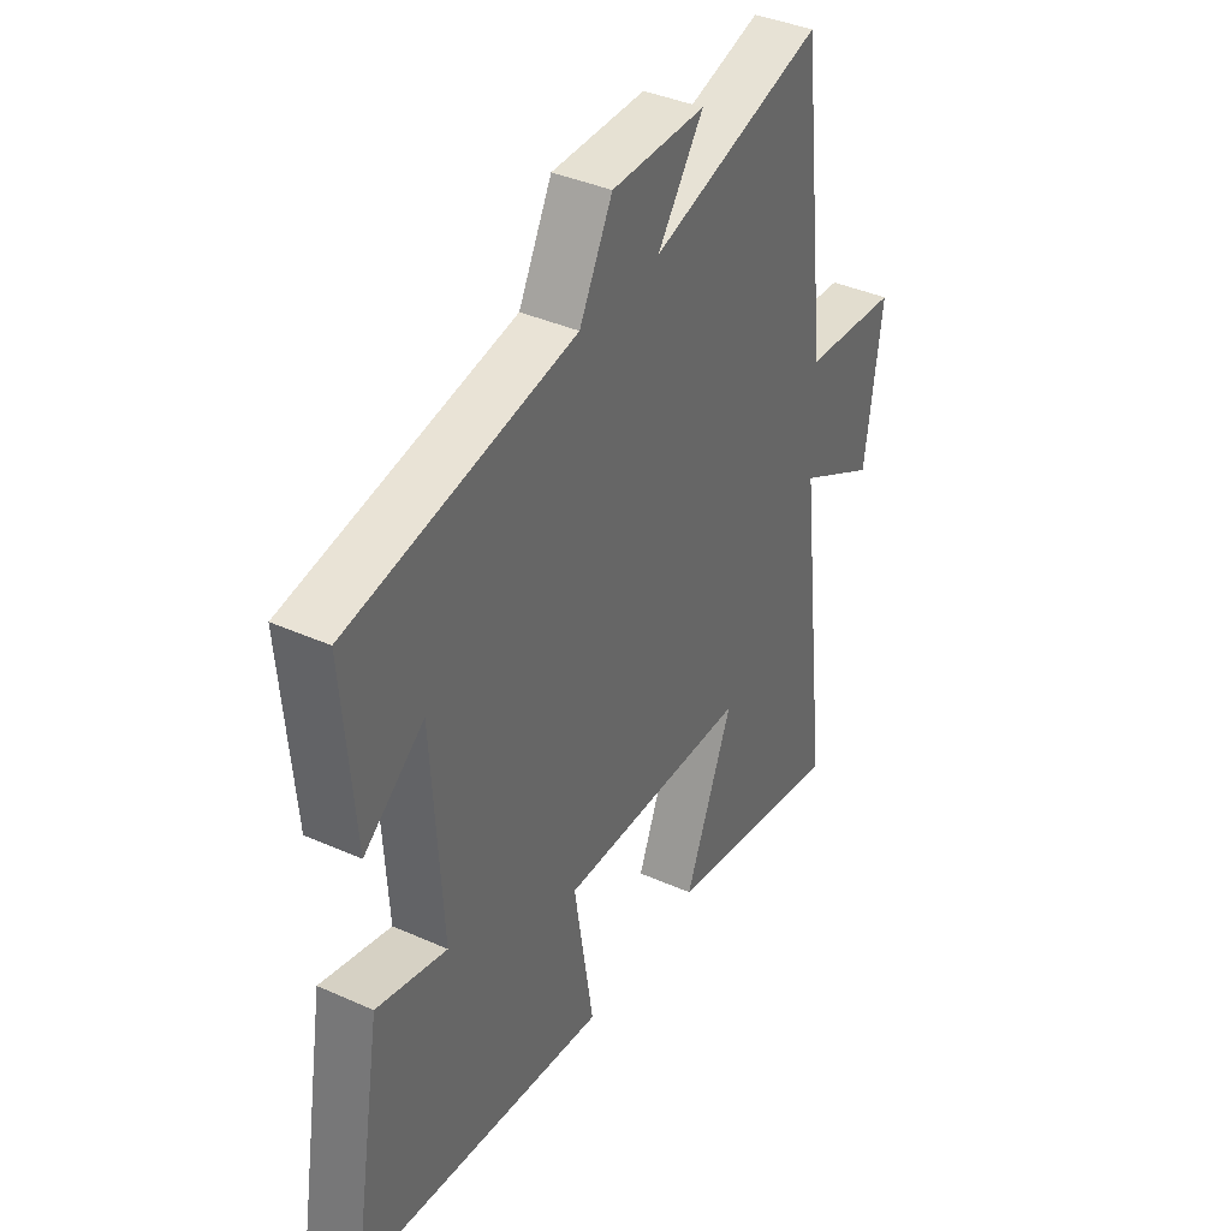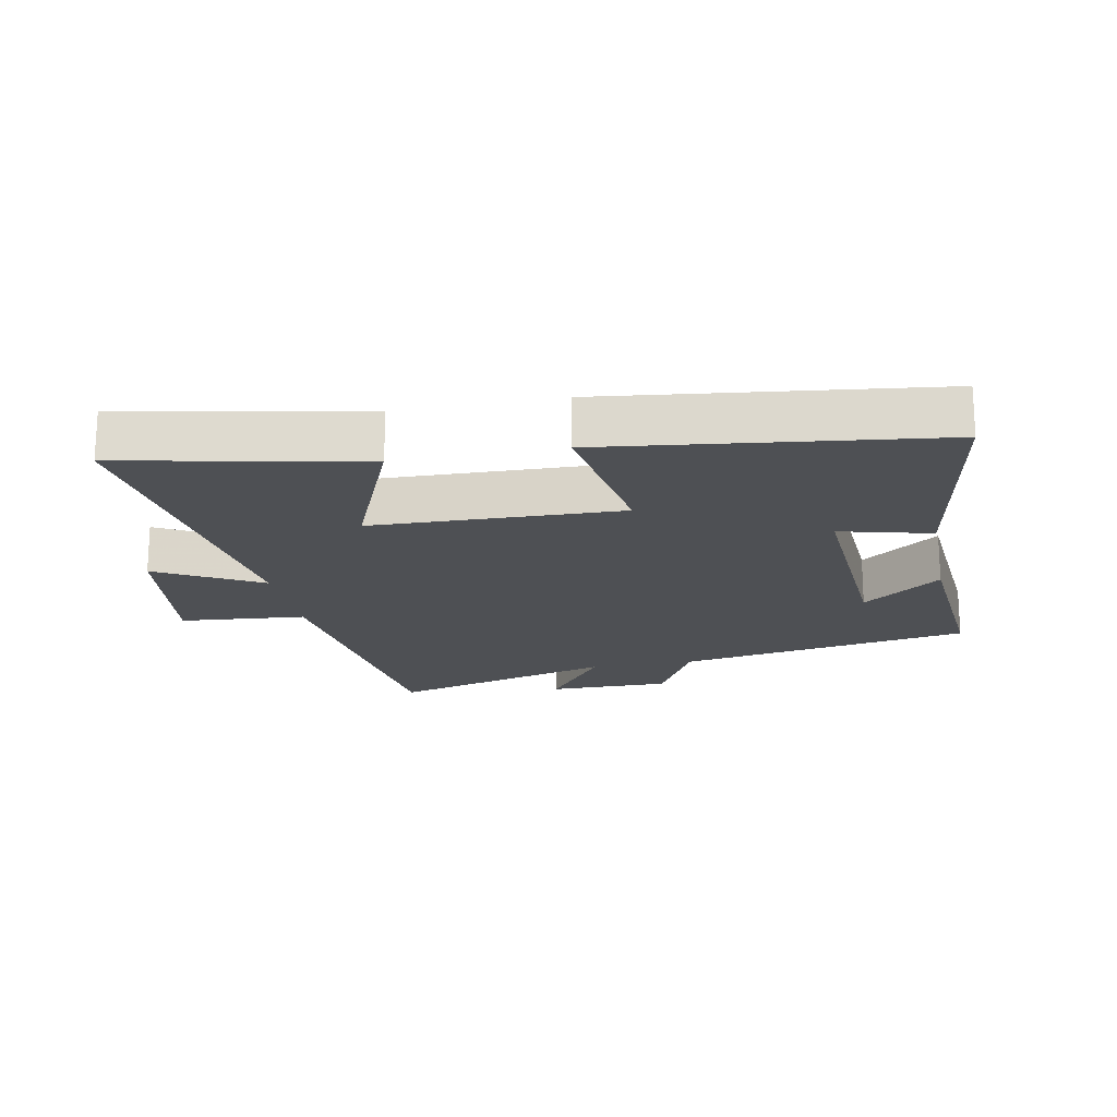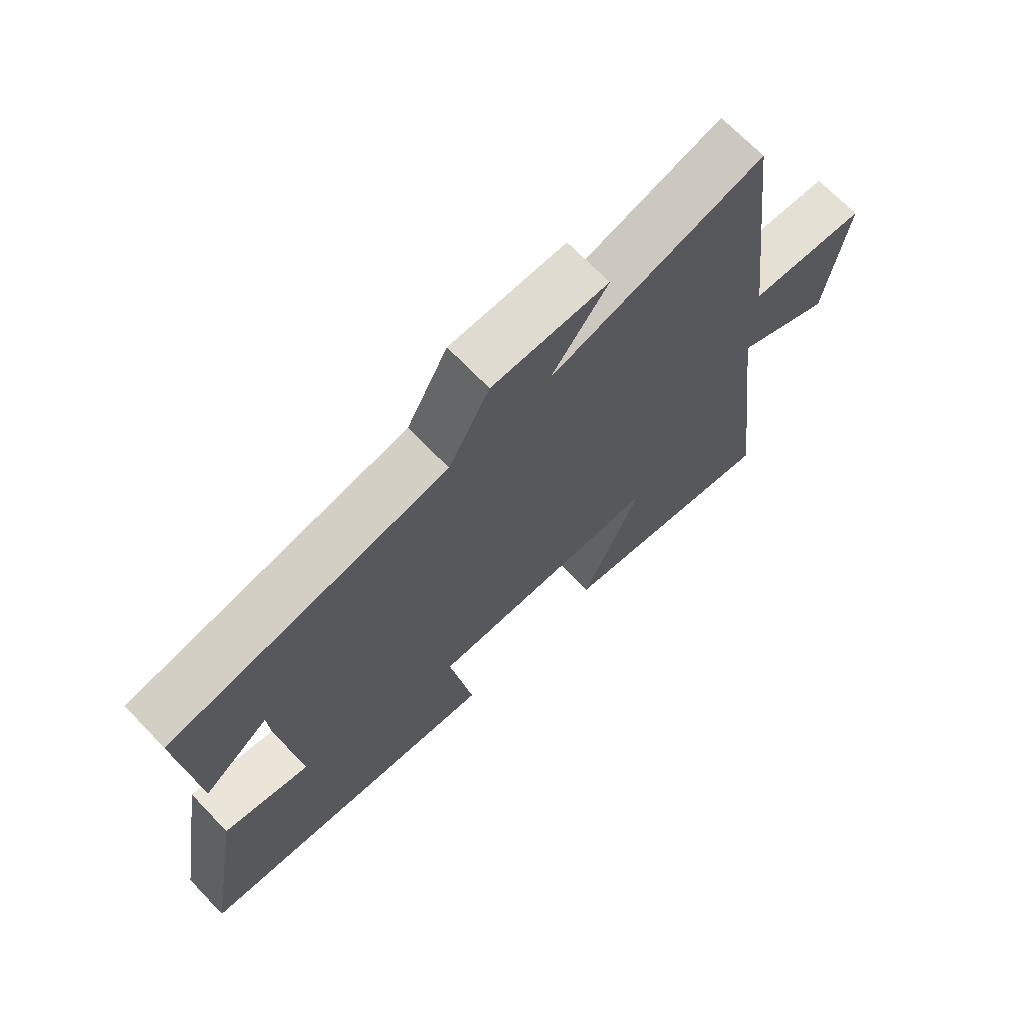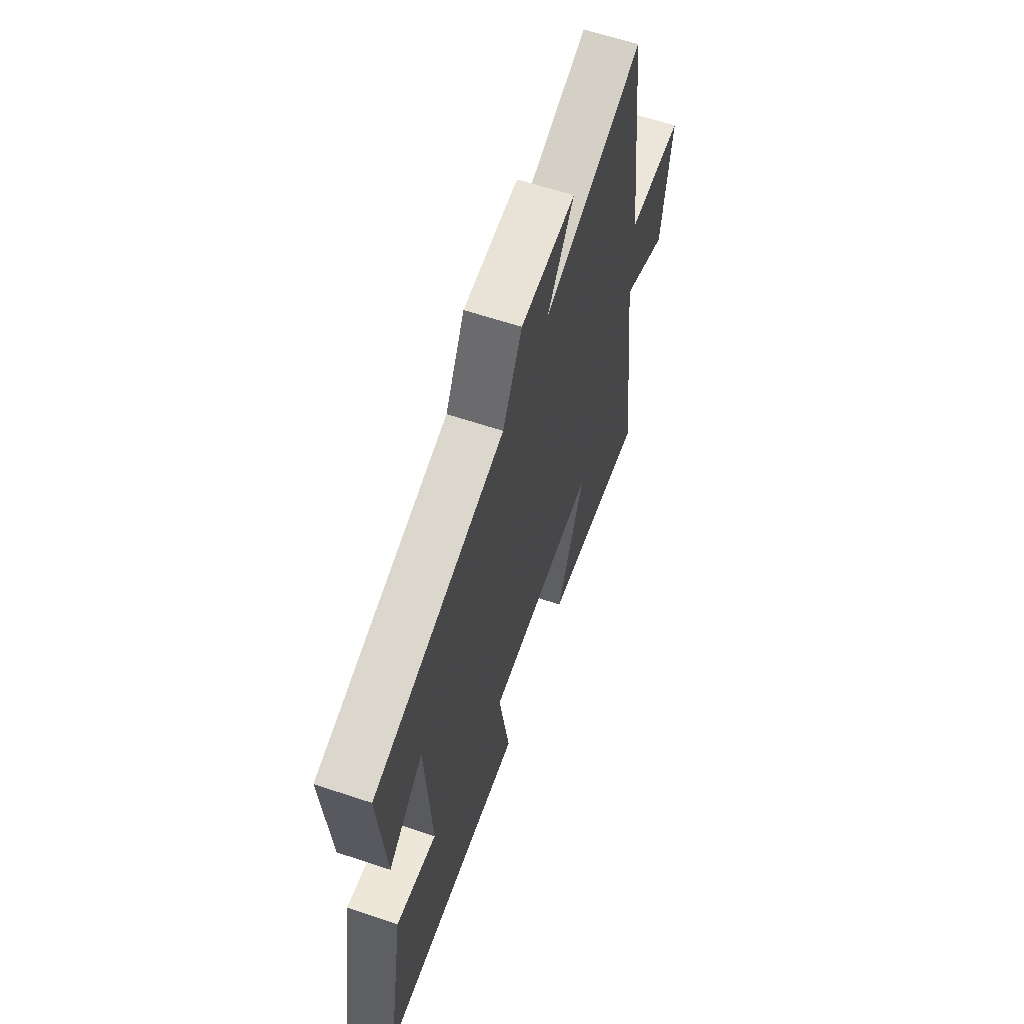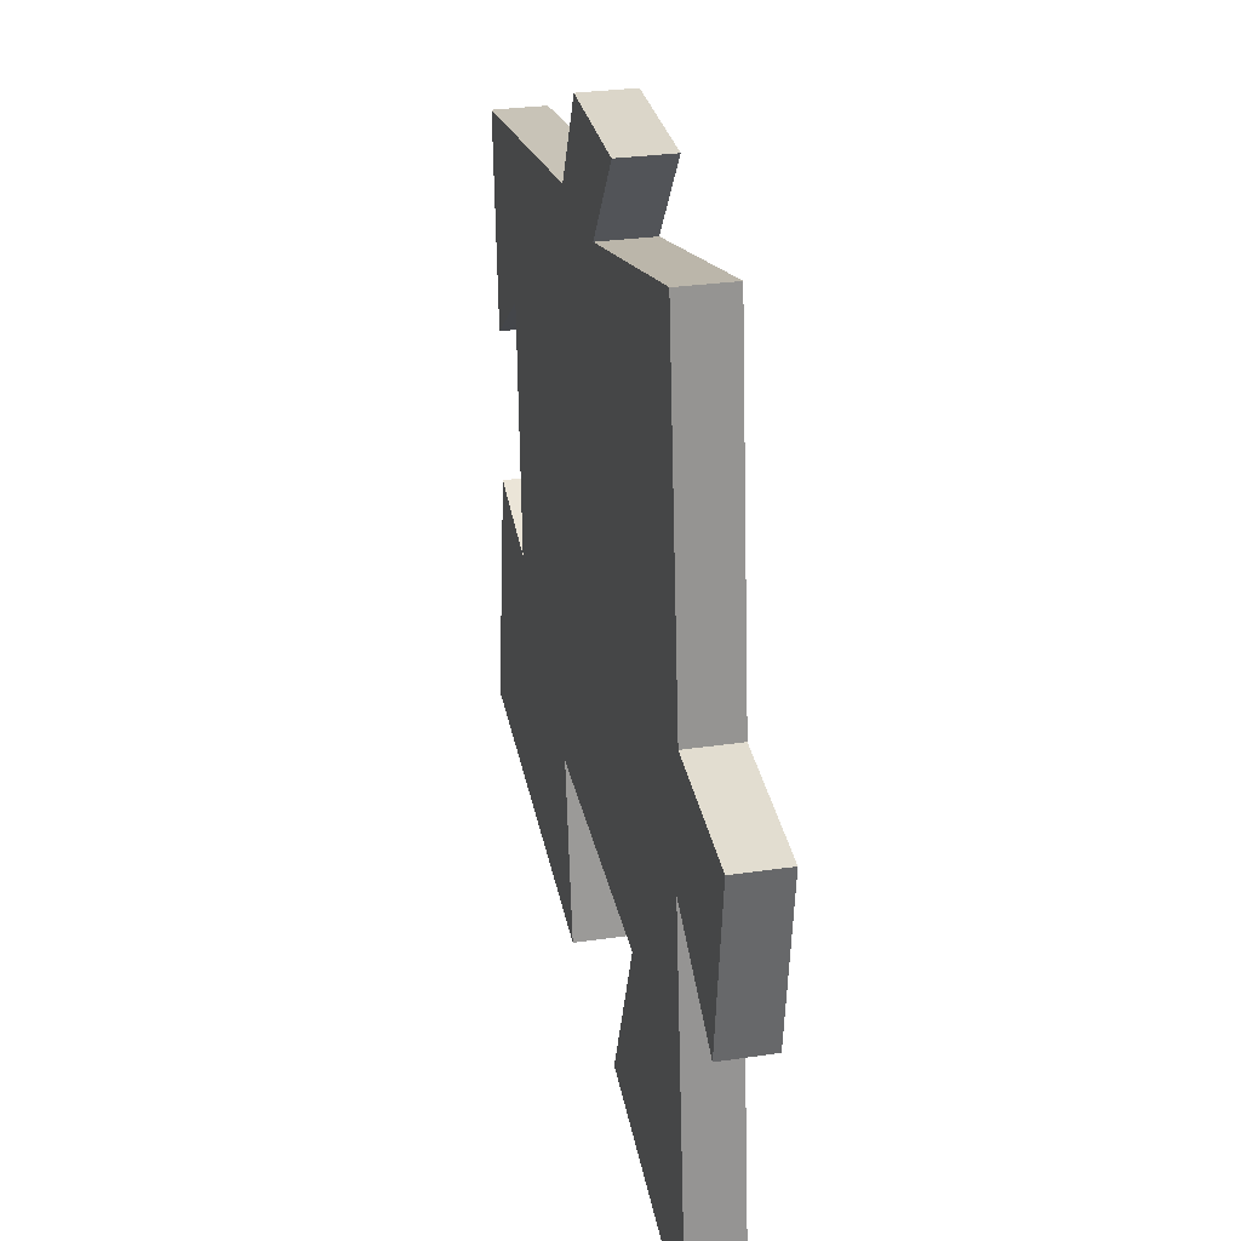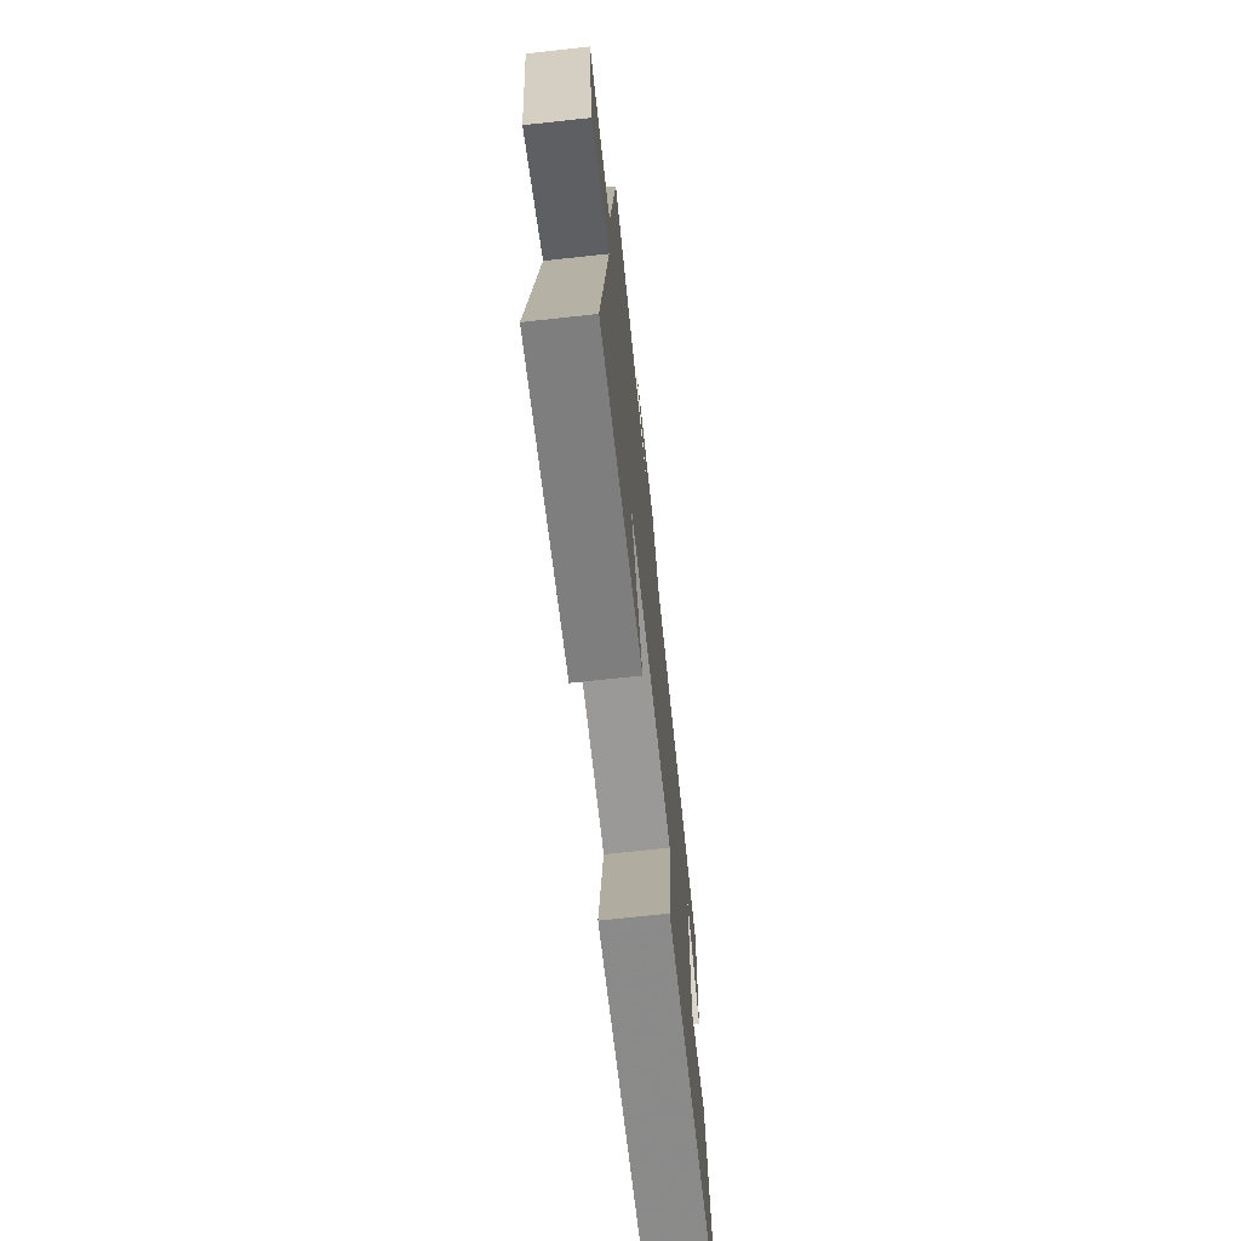
<metadata>
{"format":"obj","ext":"obj","renderer":"f3d","projection":"perspective","resolution":1024,"background":"white","views":[{"elev":38.8,"azim":-60.7,"up":"+Z"},{"elev":-18.9,"azim":-169.0,"up":"+Y"},{"elev":69.8,"azim":-43.9,"up":"+Z"},{"elev":62.5,"azim":-71.3,"up":"+Z"},{"elev":30.1,"azim":77.9,"up":"+Z"},{"elev":-70.5,"azim":96.2,"up":"+Z"}]}
</metadata>
<code>
v 0.444 0.07 0.599
v 0.5 0.07 0.13
v 0.694 0.07 0.113
v 0.66 0.07 -0.133
v 0.5 0.07 -0.044
v 0.564 0.07 -0.573
v 0.195 0.07 -0.5
v 0.292 0.07 -0.265
v -0.092 0.07 -0.255
v -0.053 0.07 -0.5
v -0.561 0.07 -0.438
v -0.5 0.07 -0.079
v -0.359 0.07 -0.115
v -0.379 0.07 0.225
v -0.5 0.07 0.133
v -0.523 0.07 0.419
v -0.069 0.07 0.5
v -0.002 0.07 0.627
v 0.188 0.07 0.627
v 0.095 0.07 0.5
v 0.444 0 0.599
v 0.5 0 0.13
v 0.694 0 0.113
v 0.66 0 -0.133
v 0.5 0 -0.044
v 0.564 0 -0.573
v 0.195 0 -0.5
v 0.292 0 -0.265
v -0.092 0 -0.255
v -0.053 0 -0.5
v -0.561 0 -0.438
v -0.5 0 -0.079
v -0.359 0 -0.115
v -0.379 0 0.225
v -0.5 0 0.133
v -0.523 0 0.419
v -0.069 0 0.5
v -0.002 0 0.627
v 0.188 0 0.627
v 0.095 0 0.5
f 17 18 19 20
f 16 17 20
f 14 15 16
f 14 16 20
f 13 14 20 1
f 9 10 11 12
f 9 12 13
f 8 9 13 1
f 5 6 7 8
f 2 3 4 5
f 1 2 5 8
f 40 39 38 37
f 40 37 36
f 36 35 34
f 40 36 34
f 21 40 34 33
f 32 31 30 29
f 33 32 29
f 21 33 29 28
f 28 27 26 25
f 25 24 23 22
f 28 25 22 21
f 1 21 22 2
f 2 22 23 3
f 3 23 24 4
f 4 24 25 5
f 5 25 26 6
f 6 26 27 7
f 7 27 28 8
f 8 28 29 9
f 9 29 30 10
f 10 30 31 11
f 11 31 32 12
f 12 32 33 13
f 13 33 34 14
f 14 34 35 15
f 15 35 36 16
f 16 36 37 17
f 17 37 38 18
f 18 38 39 19
f 19 39 40 20
f 20 40 21 1

</code>
